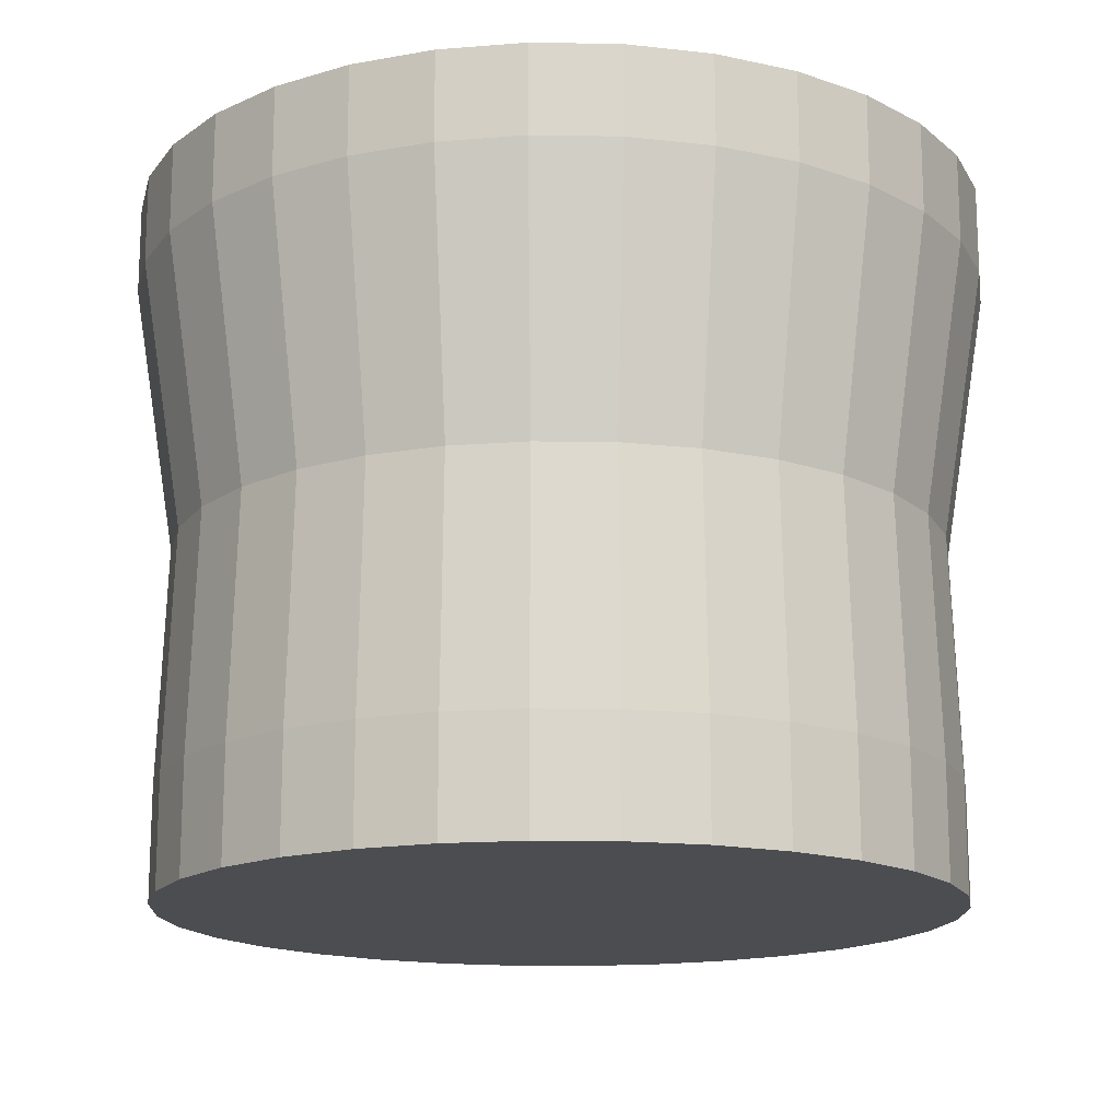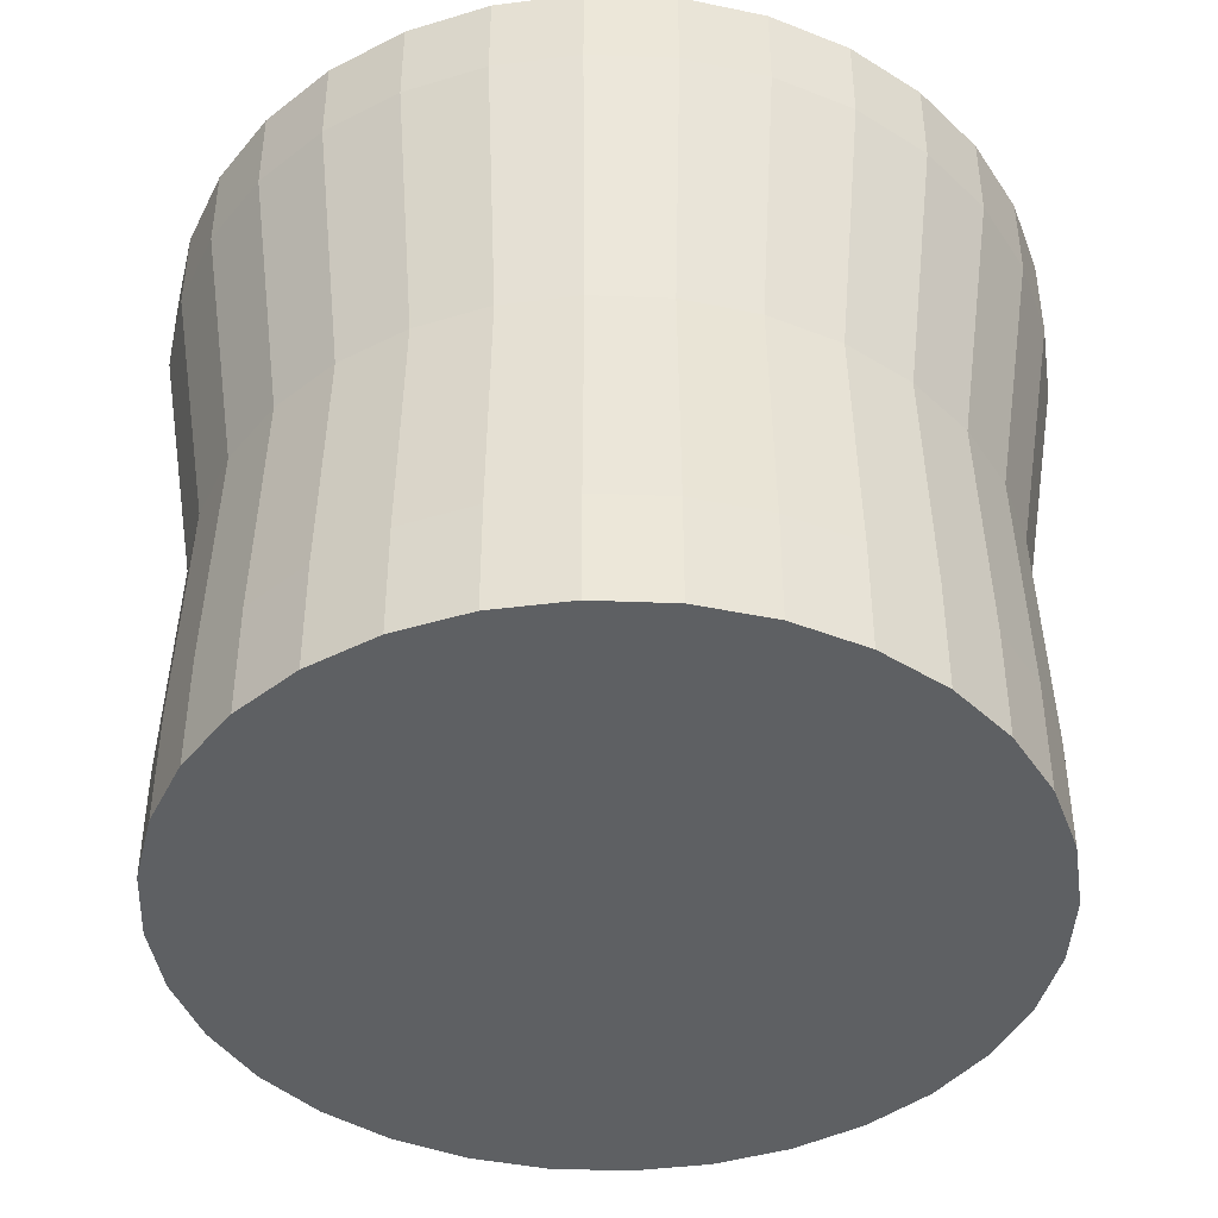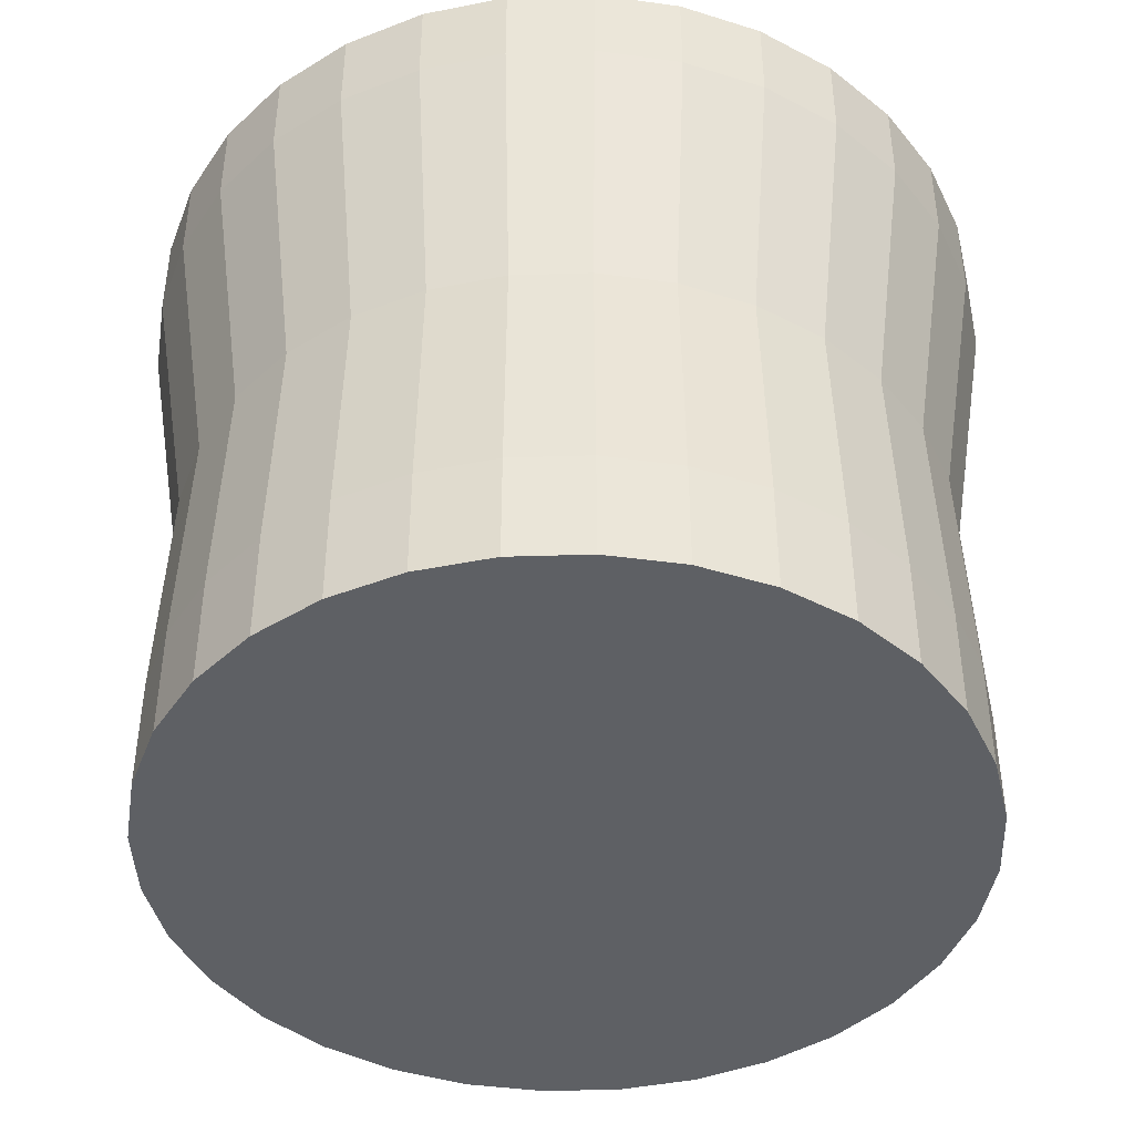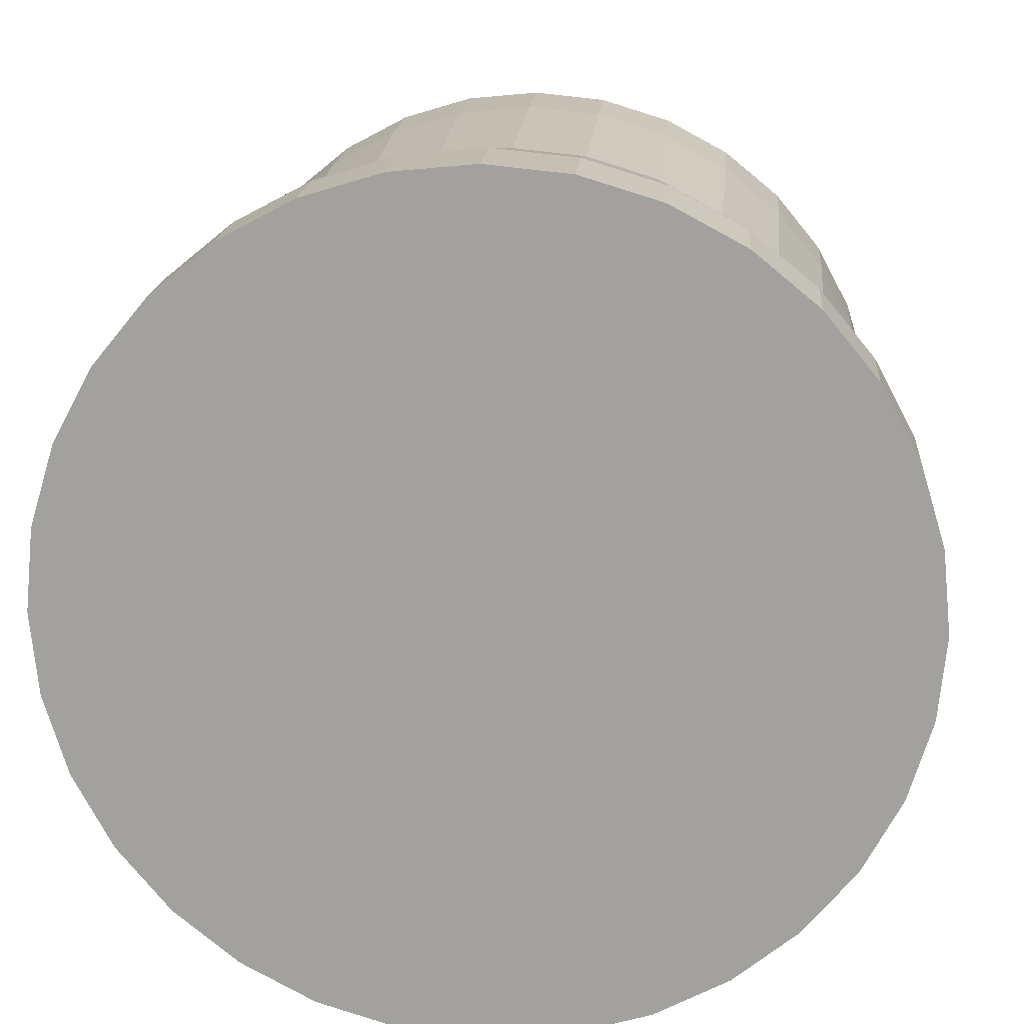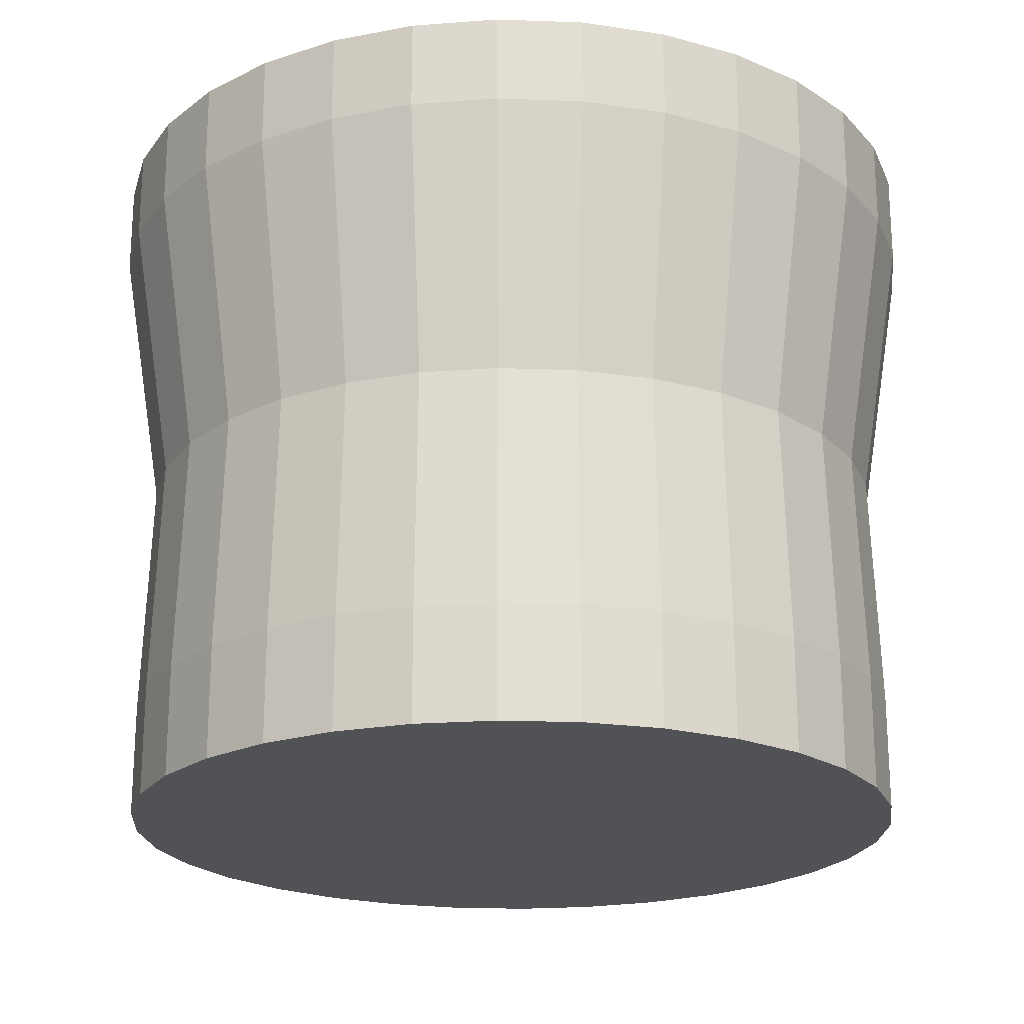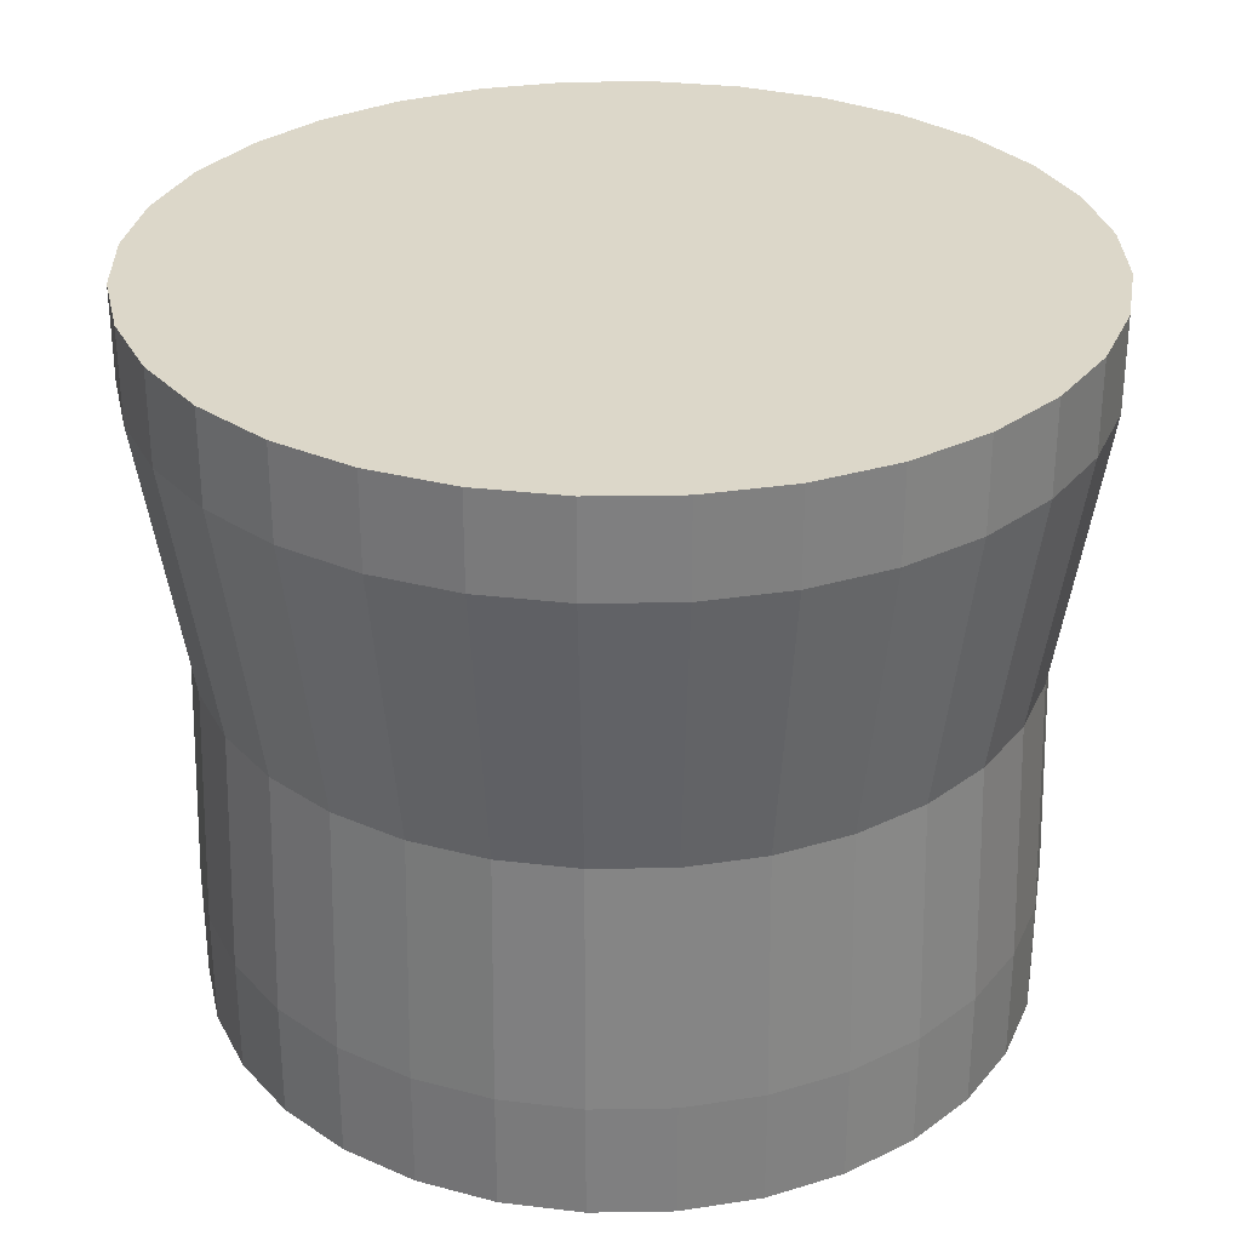
<metadata>
{"format":"obj","ext":"obj","renderer":"f3d","projection":"perspective","resolution":1024,"background":"white","views":[{"elev":-16.0,"azim":60.0,"up":"+Y"},{"elev":-42.7,"azim":-42.0,"up":"+Y"},{"elev":-43.1,"azim":-161.0,"up":"+Y"},{"elev":17.2,"azim":-175.5,"up":"+Z"},{"elev":-21.3,"azim":159.5,"up":"+Y"},{"elev":30.3,"azim":-97.0,"up":"+Y"}]}
</metadata>
<code>
o Cylinder
v -0 -0.9128 -1.011
v -0 0.9213 -1.104
v 0.199 -0.9128 -0.9916
v 0.217 0.9213 -1.082
v 0.3904 -0.9128 -0.9336
v 0.4257 0.9213 -1.019
v 0.5667 -0.9128 -0.8393
v 0.618 0.9213 -0.9161
v 0.7213 -0.9128 -0.7125
v 0.7866 0.9213 -0.7778
v 0.8482 -0.9128 -0.5579
v 0.925 0.9213 -0.6092
v 0.9424 -0.9128 -0.3815
v 1.028 0.9213 -0.4169
v 1 -0.9128 -0.1902
v 1.091 0.9213 -0.2082
v 1.02 -0.9128 0.008856
v 1.112 0.9213 0.008856
v 1 -0.9128 0.2079
v 1.091 0.9213 0.2259
v 0.9424 -0.9128 0.3992
v 1.028 0.9213 0.4346
v 0.8482 -0.9128 0.5756
v 0.925 0.9213 0.6269
v 0.7213 -0.9128 0.7302
v 0.7866 0.9213 0.7955
v 0.5667 -0.9128 0.857
v 0.618 0.9213 0.9338
v 0.3904 -0.9128 0.9513
v 0.4257 0.9213 1.037
v 0.199 -0.9128 1.009
v 0.217 0.9213 1.1
v -0 -0.9128 1.029
v -0 0.9213 1.121
v -0.199 -0.9128 1.009
v -0.217 0.9213 1.1
v -0.3904 -0.9128 0.9513
v -0.4257 0.9213 1.037
v -0.5667 -0.9128 0.857
v -0.618 0.9213 0.9338
v -0.7213 -0.9128 0.7302
v -0.7866 0.9213 0.7955
v -0.8482 -0.9128 0.5756
v -0.925 0.9213 0.6269
v -0.9424 -0.9128 0.3992
v -1.028 0.9213 0.4346
v -1 -0.9128 0.2079
v -1.091 0.9213 0.2259
v -1.02 -0.9128 0.008856
v -1.112 0.9213 0.008856
v -1 -0.9128 -0.1902
v -1.091 0.9213 -0.2082
v -0.9424 -0.9128 -0.3815
v -1.028 0.9213 -0.4169
v -0.8482 -0.9128 -0.5579
v -0.925 0.9213 -0.6092
v -0.7213 -0.9128 -0.7125
v -0.7866 0.9213 -0.7778
v -0.5667 -0.9128 -0.8393
v -0.618 0.9213 -0.9161
v -0.3904 -0.9128 -0.9336
v -0.4257 0.9213 -1.019
v -0.199 -0.9128 -0.9916
v -0.217 0.9213 -1.082
v -0 0.8167 -1.104
v 0.217 0.8167 -1.082
v 0.4257 0.8167 -1.019
v 0.618 0.8167 -0.9161
v 0.7866 0.8167 -0.7778
v 0.925 0.8167 -0.6092
v 1.028 0.8167 -0.4169
v 1.091 0.8167 -0.2082
v 1.112 0.8167 0.008856
v 1.091 0.8167 0.2259
v 1.028 0.8167 0.4346
v 0.925 0.8167 0.6269
v 0.7866 0.8167 0.7955
v 0.618 0.8167 0.9338
v 0.4257 0.8167 1.037
v 0.217 0.8167 1.1
v -0 0.8167 1.121
v -0.217 0.8167 1.1
v -0.4257 0.8167 1.037
v -0.618 0.8167 0.9338
v -0.7866 0.8167 0.7955
v -0.925 0.8167 0.6269
v -1.028 0.8167 0.4346
v -1.091 0.8167 0.2259
v -1.112 0.8167 0.008856
v -1.091 0.8167 -0.2082
v -1.028 0.8167 -0.4169
v -0.925 0.8167 -0.6092
v -0.7866 0.8167 -0.7778
v -0.618 0.8167 -0.9161
v -0.4257 0.8167 -1.019
v -0.217 0.8167 -1.082
v 0.217 0.6897 -1.082
v 0.4257 0.6897 -1.019
v 0.618 0.6897 -0.9161
v 0.7866 0.6897 -0.7778
v 0.925 0.6897 -0.6092
v 1.028 0.6897 -0.4169
v 1.091 0.6897 -0.2082
v 1.112 0.6897 0.008856
v 1.091 0.6897 0.2259
v 1.028 0.6897 0.4346
v 0.925 0.6897 0.6269
v 0.7866 0.6897 0.7955
v 0.618 0.6897 0.9338
v 0.4257 0.6897 1.037
v 0.217 0.6897 1.1
v -0 0.6897 1.121
v -0.217 0.6897 1.1
v -0.4257 0.6897 1.037
v -0.618 0.6897 0.9338
v -0.7866 0.6897 0.7955
v -0.925 0.6897 0.6269
v -1.028 0.6897 0.4346
v -1.091 0.6897 0.2259
v -1.112 0.6897 0.008856
v -1.091 0.6897 -0.2082
v -1.028 0.6897 -0.4169
v -0.925 0.6897 -0.6092
v -0.7866 0.6897 -0.7778
v -0.618 0.6897 -0.9161
v -0.4257 0.6897 -1.019
v -0.217 0.6897 -1.082
v -0 0.6897 -1.104
v 0.199 -0.7724 -0.9916
v 0.3904 -0.7724 -0.9336
v 0.5667 -0.7724 -0.8393
v 0.7213 -0.7724 -0.7125
v 0.8482 -0.7724 -0.5579
v 0.9424 -0.7724 -0.3815
v 1 -0.7724 -0.1902
v 1.02 -0.7724 0.008856
v 1 -0.7724 0.2079
v 0.9424 -0.7724 0.3992
v 0.8482 -0.7724 0.5756
v 0.7213 -0.7724 0.7302
v 0.5667 -0.7724 0.857
v 0.3904 -0.7724 0.9513
v 0.199 -0.7724 1.009
v -0 -0.7724 1.029
v -0.199 -0.7724 1.009
v -0.3904 -0.7724 0.9513
v -0.5667 -0.7724 0.857
v -0.7213 -0.7724 0.7302
v -0.8482 -0.7724 0.5756
v -0.9424 -0.7724 0.3992
v -1 -0.7724 0.2079
v -1.02 -0.7724 0.008856
v -1 -0.7724 -0.1902
v -0.9424 -0.7724 -0.3815
v -0.8482 -0.7724 -0.5579
v -0.7213 -0.7724 -0.7125
v -0.5667 -0.7724 -0.8393
v -0.3904 -0.7724 -0.9336
v -0.199 -0.7724 -0.9916
v -0 -0.7724 -1.011
v -0 -0.622 -1.011
v 0.199 -0.622 -0.9916
v 0.3904 -0.622 -0.9336
v 0.5667 -0.622 -0.8393
v 0.7213 -0.622 -0.7125
v 0.8482 -0.622 -0.5579
v 0.9424 -0.622 -0.3815
v 1 -0.622 -0.1902
v 1.02 -0.622 0.008856
v 1 -0.622 0.2079
v 0.9424 -0.622 0.3992
v 0.8482 -0.622 0.5756
v 0.7213 -0.622 0.7302
v 0.5667 -0.622 0.857
v 0.3904 -0.622 0.9513
v 0.199 -0.622 1.009
v -0 -0.622 1.029
v -0.199 -0.622 1.009
v -0.3904 -0.622 0.9513
v -0.5667 -0.622 0.857
v -0.7213 -0.622 0.7302
v -0.8482 -0.622 0.5756
v -0.9424 -0.622 0.3992
v -1 -0.622 0.2079
v -1.02 -0.622 0.008856
v -1 -0.622 -0.1902
v -0.9424 -0.622 -0.3815
v -0.8482 -0.622 -0.5579
v -0.7213 -0.622 -0.7125
v -0.5667 -0.622 -0.8393
v -0.3904 -0.622 -0.9336
v -0.199 -0.622 -0.9916
v 0 -0.005106 -0.9911
v 0.1951 -0.005106 -0.9719
v 0.3827 -0.005106 -0.915
v 0.5556 -0.005106 -0.8226
v 0.7071 -0.005106 -0.6983
v 0.8315 -0.005106 -0.5467
v 0.9239 -0.005106 -0.3738
v 0.9808 -0.005106 -0.1862
v 1 -0.005106 0.008856
v 0.9808 -0.005106 0.2039
v 0.9239 -0.005106 0.3915
v 0.8315 -0.005106 0.5644
v 0.7071 -0.005106 0.716
v 0.5556 -0.005106 0.8403
v 0.3827 -0.005106 0.9327
v 0.1951 -0.005106 0.9896
v 0 -0.005106 1.009
v -0.1951 -0.005106 0.9896
v -0.3827 -0.005106 0.9327
v -0.5556 -0.005106 0.8403
v -0.7071 -0.005106 0.716
v -0.8315 -0.005106 0.5644
v -0.9239 -0.005106 0.3915
v -0.9808 -0.005106 0.2039
v -1 -0.005106 0.008856
v -0.9808 -0.005106 -0.1862
v -0.9239 -0.005106 -0.3738
v -0.8315 -0.005106 -0.5467
v -0.7071 -0.005106 -0.6983
v -0.5556 -0.005106 -0.8226
v -0.3827 -0.005106 -0.915
v -0.1951 -0.005106 -0.9719
f 65 2 4 66
f 66 4 6 67
f 67 6 8 68
f 68 8 10 69
f 69 10 12 70
f 70 12 14 71
f 71 14 16 72
f 72 16 18 73
f 73 18 20 74
f 74 20 22 75
f 75 22 24 76
f 76 24 26 77
f 77 26 28 78
f 78 28 30 79
f 79 30 32 80
f 80 32 34 81
f 81 34 36 82
f 82 36 38 83
f 83 38 40 84
f 84 40 42 85
f 85 42 44 86
f 86 44 46 87
f 87 46 48 88
f 88 48 50 89
f 89 50 52 90
f 90 52 54 91
f 91 54 56 92
f 92 56 58 93
f 93 58 60 94
f 94 60 62 95
f 4 2 64 62 60 58 56 54 52 50 48 46 44 42 40 38 36 34 32 30 28 26 24 22 20 18 16 14 12 10 8 6
f 95 62 64 96
f 96 64 2 65
f 1 3 5 7 9 11 13 15 17 19 21 23 25 27 29 31 33 35 37 39 41 43 45 47 49 51 53 55 57 59 61 63
f 127 96 65 128
f 126 95 96 127
f 125 94 95 126
f 124 93 94 125
f 123 92 93 124
f 122 91 92 123
f 121 90 91 122
f 120 89 90 121
f 119 88 89 120
f 118 87 88 119
f 117 86 87 118
f 116 85 86 117
f 115 84 85 116
f 114 83 84 115
f 113 82 83 114
f 112 81 82 113
f 111 80 81 112
f 110 79 80 111
f 109 78 79 110
f 108 77 78 109
f 107 76 77 108
f 106 75 76 107
f 105 74 75 106
f 104 73 74 105
f 103 72 73 104
f 102 71 72 103
f 101 70 71 102
f 100 69 70 101
f 99 68 69 100
f 98 67 68 99
f 97 66 67 98
f 128 65 66 97
f 193 128 97 194
f 194 97 98 195
f 195 98 99 196
f 196 99 100 197
f 197 100 101 198
f 198 101 102 199
f 199 102 103 200
f 200 103 104 201
f 201 104 105 202
f 202 105 106 203
f 203 106 107 204
f 204 107 108 205
f 205 108 109 206
f 206 109 110 207
f 207 110 111 208
f 208 111 112 209
f 209 112 113 210
f 210 113 114 211
f 211 114 115 212
f 212 115 116 213
f 213 116 117 214
f 214 117 118 215
f 215 118 119 216
f 216 119 120 217
f 217 120 121 218
f 218 121 122 219
f 219 122 123 220
f 220 123 124 221
f 221 124 125 222
f 222 125 126 223
f 223 126 127 224
f 224 127 128 193
f 63 159 160 1
f 61 158 159 63
f 59 157 158 61
f 57 156 157 59
f 55 155 156 57
f 53 154 155 55
f 51 153 154 53
f 49 152 153 51
f 47 151 152 49
f 45 150 151 47
f 43 149 150 45
f 41 148 149 43
f 39 147 148 41
f 37 146 147 39
f 35 145 146 37
f 33 144 145 35
f 31 143 144 33
f 29 142 143 31
f 27 141 142 29
f 25 140 141 27
f 23 139 140 25
f 21 138 139 23
f 19 137 138 21
f 17 136 137 19
f 15 135 136 17
f 13 134 135 15
f 11 133 134 13
f 9 132 133 11
f 7 131 132 9
f 5 130 131 7
f 3 129 130 5
f 1 160 129 3
f 159 192 161 160
f 158 191 192 159
f 157 190 191 158
f 156 189 190 157
f 155 188 189 156
f 154 187 188 155
f 153 186 187 154
f 152 185 186 153
f 151 184 185 152
f 150 183 184 151
f 149 182 183 150
f 148 181 182 149
f 147 180 181 148
f 146 179 180 147
f 145 178 179 146
f 144 177 178 145
f 143 176 177 144
f 142 175 176 143
f 141 174 175 142
f 140 173 174 141
f 139 172 173 140
f 138 171 172 139
f 137 170 171 138
f 136 169 170 137
f 135 168 169 136
f 134 167 168 135
f 133 166 167 134
f 132 165 166 133
f 131 164 165 132
f 130 163 164 131
f 129 162 163 130
f 160 161 162 129
f 192 224 193 161
f 191 223 224 192
f 190 222 223 191
f 189 221 222 190
f 188 220 221 189
f 187 219 220 188
f 186 218 219 187
f 185 217 218 186
f 184 216 217 185
f 183 215 216 184
f 182 214 215 183
f 181 213 214 182
f 180 212 213 181
f 179 211 212 180
f 178 210 211 179
f 177 209 210 178
f 176 208 209 177
f 175 207 208 176
f 174 206 207 175
f 173 205 206 174
f 172 204 205 173
f 171 203 204 172
f 170 202 203 171
f 169 201 202 170
f 168 200 201 169
f 167 199 200 168
f 166 198 199 167
f 165 197 198 166
f 164 196 197 165
f 163 195 196 164
f 162 194 195 163
f 161 193 194 162

</code>
